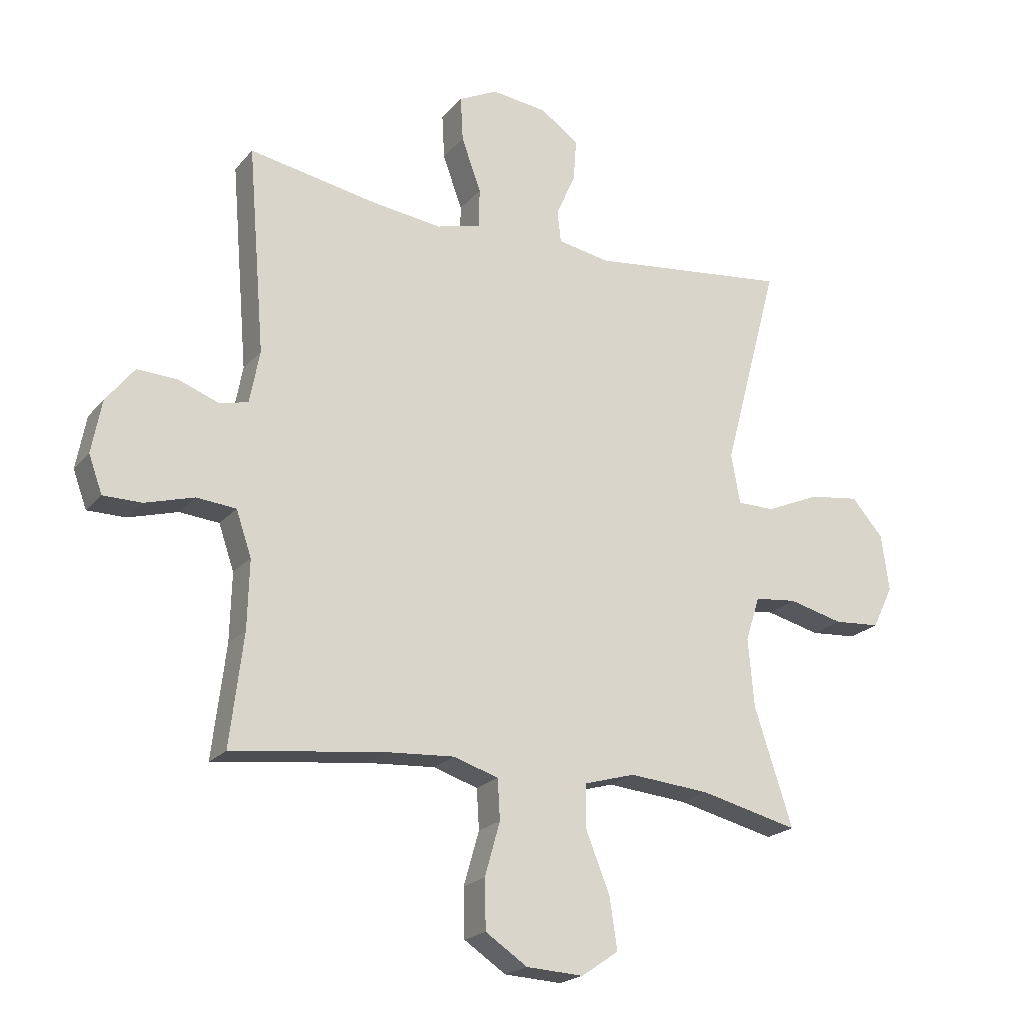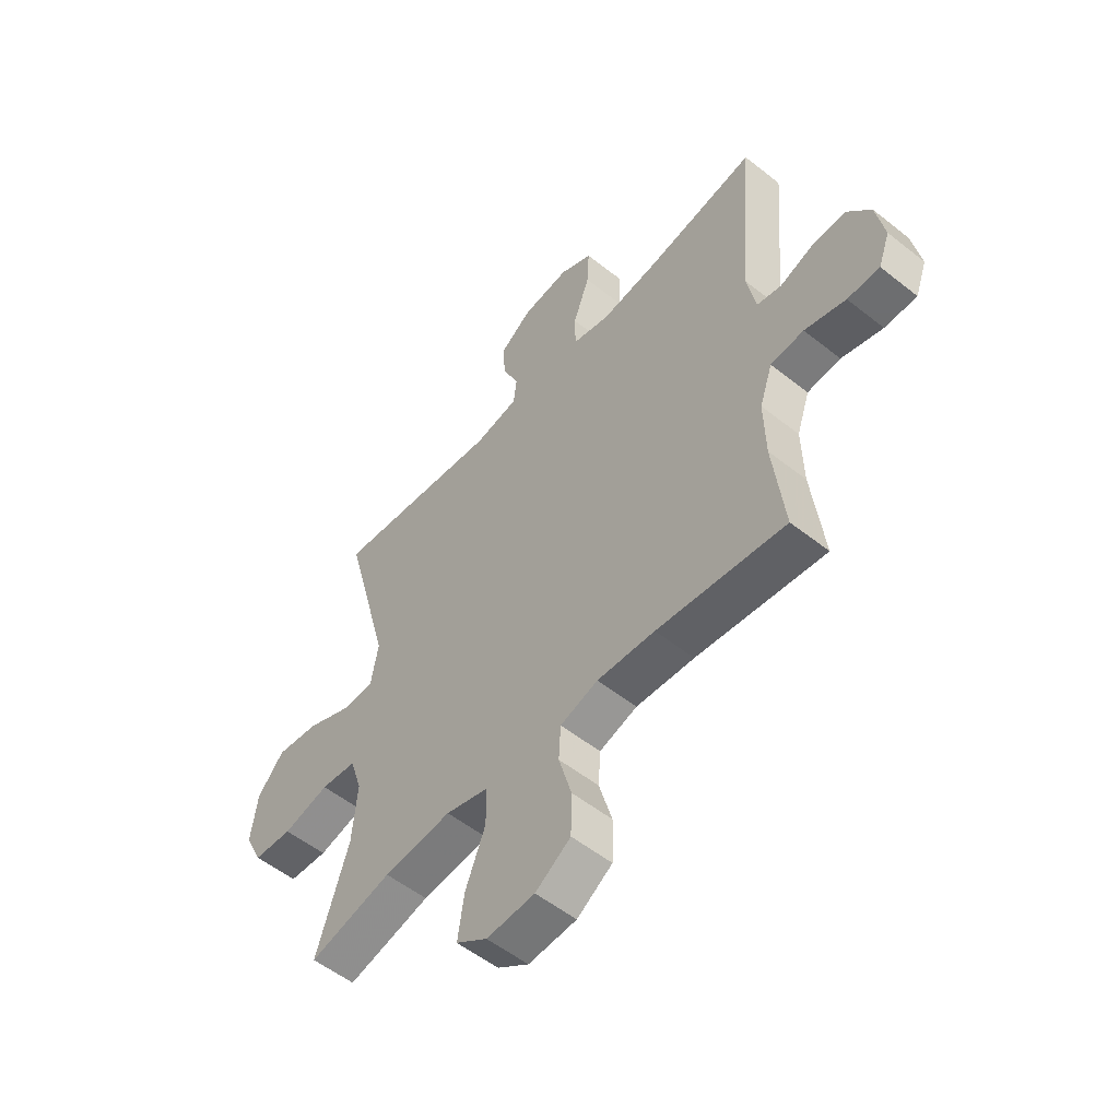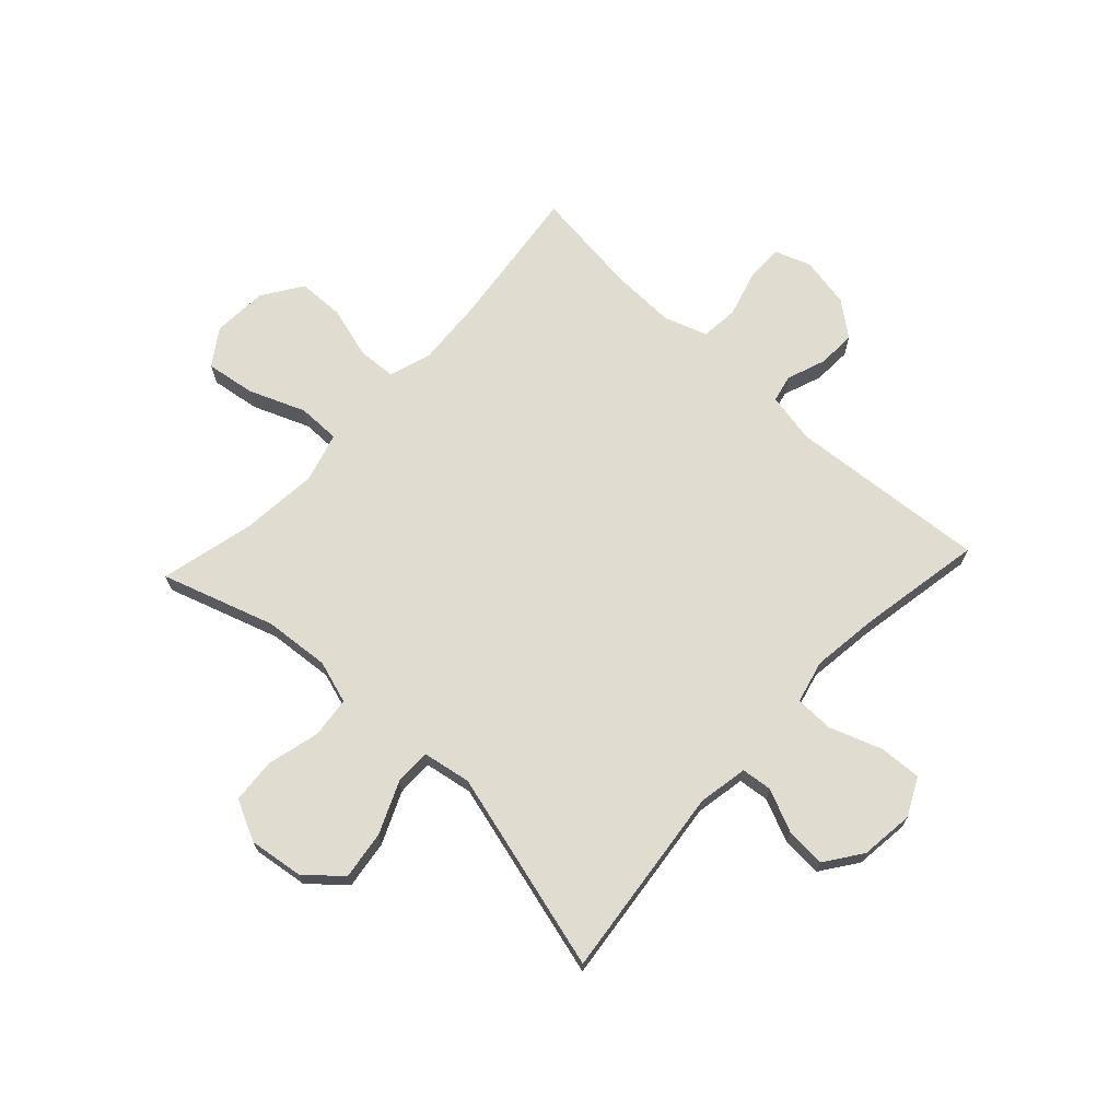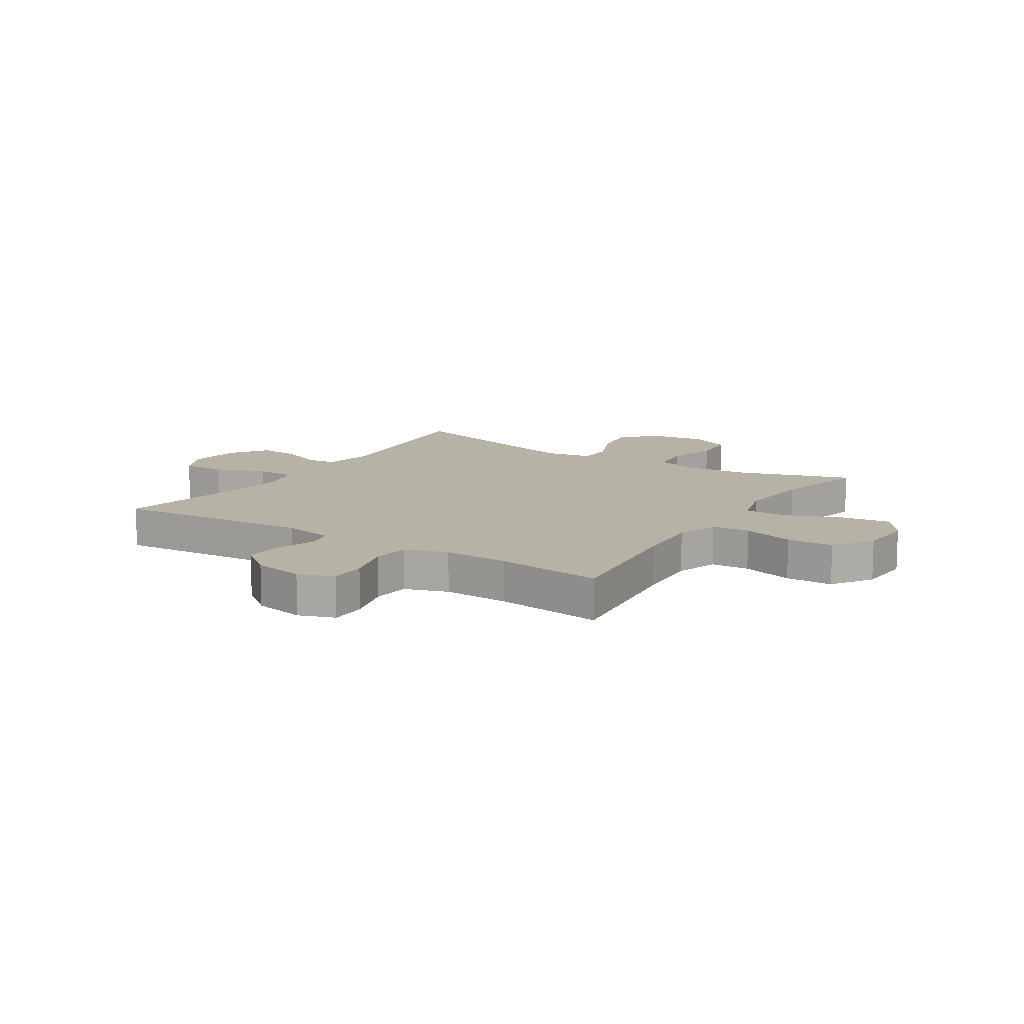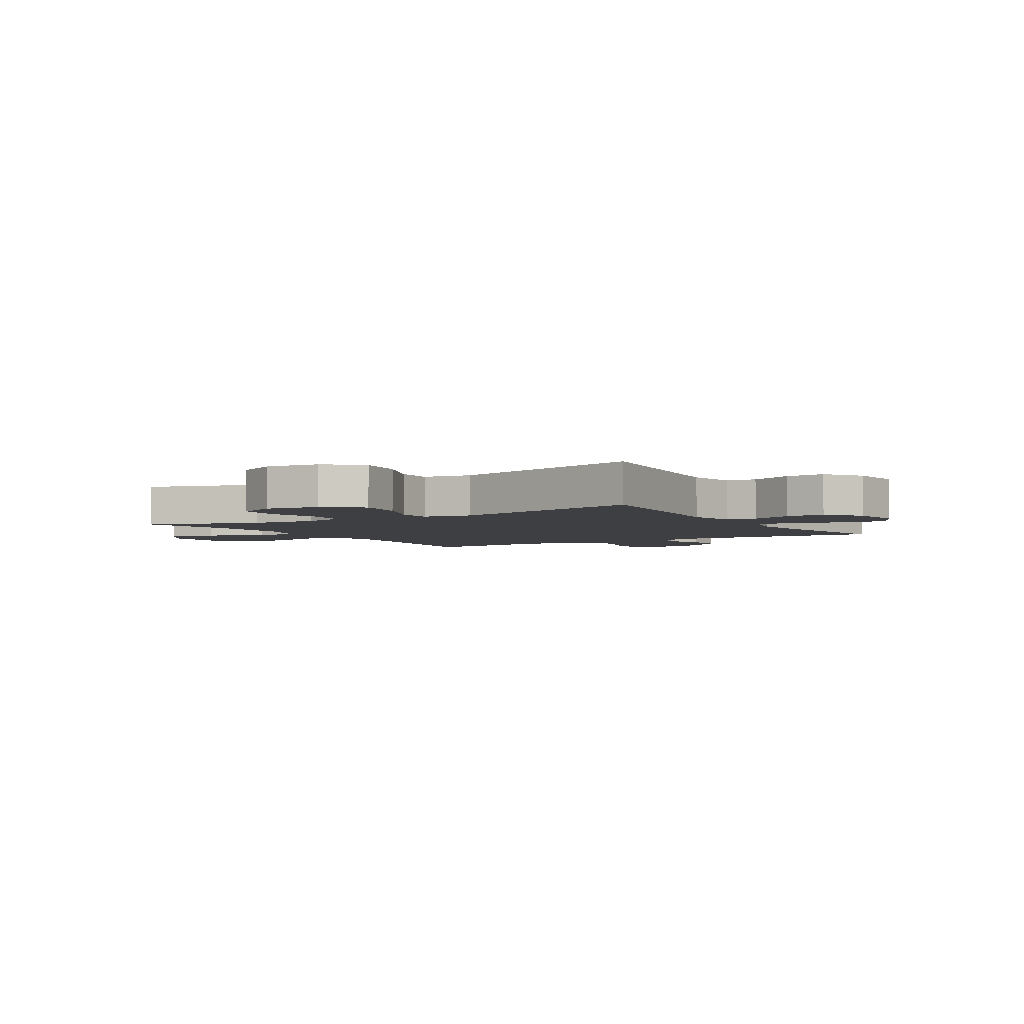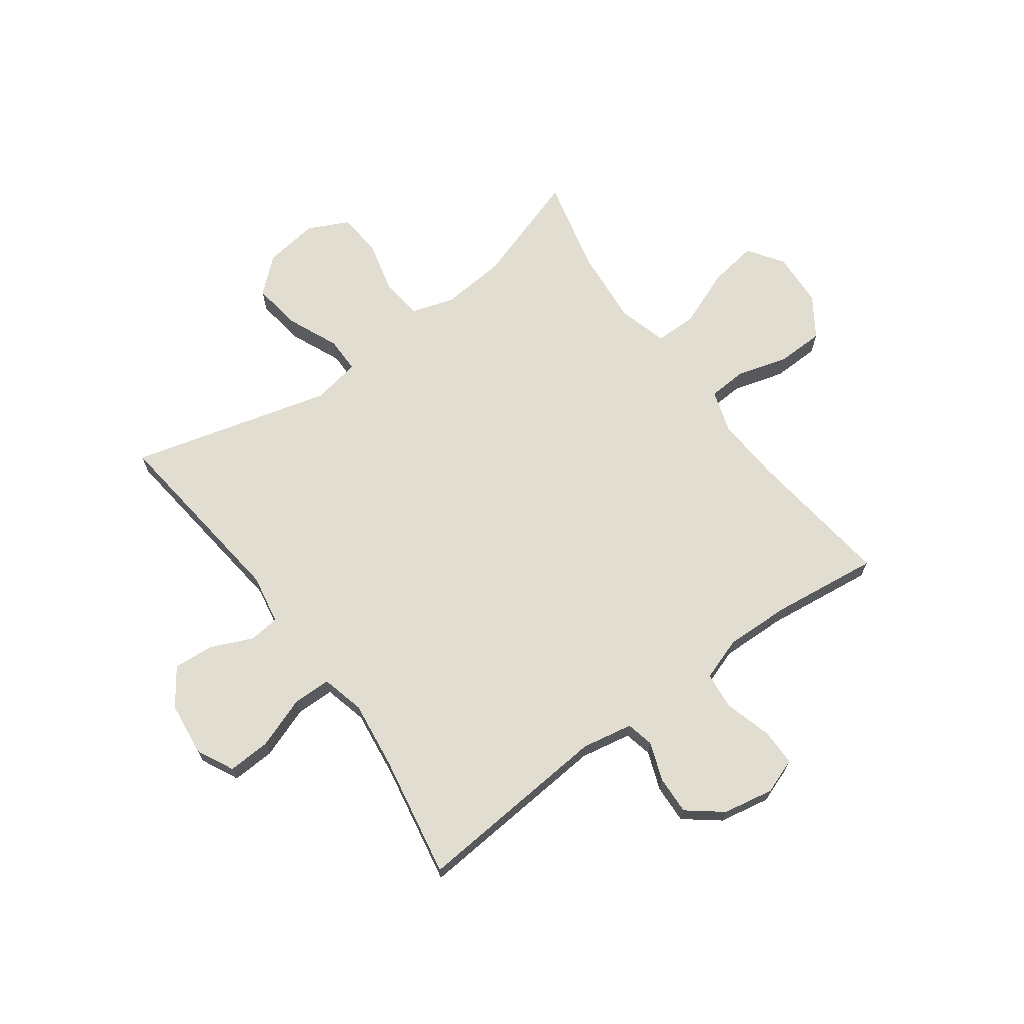
<metadata>
{"format":"obj","ext":"obj","renderer":"f3d","projection":"perspective","resolution":1024,"background":"white","views":[{"elev":-21.0,"azim":151.7,"up":"+Z"},{"elev":-54.3,"azim":49.9,"up":"+Z"},{"elev":69.5,"azim":-47.0,"up":"+Y"},{"elev":12.2,"azim":122.8,"up":"+Y"},{"elev":-3.8,"azim":-58.3,"up":"+Y"},{"elev":68.7,"azim":53.9,"up":"+Y"}]}
</metadata>
<code>
v -0.5 0.07 0.5
v -0.159 0.07 0.46
v -0.071 0.07 0.476
v -0.065 0.07 0.53
v -0.098 0.07 0.605
v -0.103 0.07 0.676
v -0.038 0.07 0.722
v 0.057 0.07 0.733
v 0.123 0.07 0.7
v 0.119 0.07 0.624
v 0.086 0.07 0.533
v 0.087 0.07 0.465
v 0.163 0.07 0.446
v 0.283 0.07 0.461
v 0.5 0.07 0.5
v 0.471 0.07 0.15
v 0.488 0.07 0.06
v 0.537 0.07 0.049
v 0.605 0.07 0.074
v 0.673 0.07 0.077
v 0.721 0.07 0.016
v 0.738 0.07 -0.074
v 0.715 0.07 -0.137
v 0.65 0.07 -0.137
v 0.567 0.07 -0.113
v 0.5 0.07 -0.119
v 0.474 0.07 -0.195
v 0.477 0.07 -0.31
v 0.5 0.07 -0.5
v 0.242 0.07 -0.468
v 0.125 0.07 -0.46
v 0.049 0.07 -0.484
v 0.045 0.07 -0.552
v 0.071 0.07 -0.643
v 0.069 0.07 -0.726
v -0.002 0.07 -0.773
v -0.099 0.07 -0.778
v -0.162 0.07 -0.735
v -0.149 0.07 -0.648
v -0.109 0.07 -0.548
v -0.109 0.07 -0.473
v -0.196 0.07 -0.448
v -0.333 0.07 -0.46
v -0.5 0.07 -0.5
v -0.435 0.07 -0.301
v -0.425 0.07 -0.185
v -0.449 0.07 -0.109
v -0.521 0.07 -0.101
v -0.614 0.07 -0.124
v -0.693 0.07 -0.118
v -0.728 0.07 -0.046
v -0.715 0.07 0.05
v -0.661 0.07 0.112
v -0.575 0.07 0.1
v -0.484 0.07 0.06
v -0.42 0.07 0.06
v -0.405 0.07 0.145
v -0.5 0 0.5
v -0.159 0 0.46
v -0.071 0 0.476
v -0.065 0 0.53
v -0.098 0 0.605
v -0.103 0 0.676
v -0.038 0 0.722
v 0.057 0 0.733
v 0.123 0 0.7
v 0.119 0 0.624
v 0.086 0 0.533
v 0.087 0 0.465
v 0.163 0 0.446
v 0.283 0 0.461
v 0.5 0 0.5
v 0.471 0 0.15
v 0.488 0 0.06
v 0.537 0 0.049
v 0.605 0 0.074
v 0.673 0 0.077
v 0.721 0 0.016
v 0.738 0 -0.074
v 0.715 0 -0.137
v 0.65 0 -0.137
v 0.567 0 -0.113
v 0.5 0 -0.119
v 0.474 0 -0.195
v 0.477 0 -0.31
v 0.5 0 -0.5
v 0.242 0 -0.468
v 0.125 0 -0.46
v 0.049 0 -0.484
v 0.045 0 -0.552
v 0.071 0 -0.643
v 0.069 0 -0.726
v -0.002 0 -0.773
v -0.099 0 -0.778
v -0.162 0 -0.735
v -0.149 0 -0.648
v -0.109 0 -0.548
v -0.109 0 -0.473
v -0.196 0 -0.448
v -0.333 0 -0.46
v -0.5 0 -0.5
v -0.435 0 -0.301
v -0.425 0 -0.185
v -0.449 0 -0.109
v -0.521 0 -0.101
v -0.614 0 -0.124
v -0.693 0 -0.118
v -0.728 0 -0.046
v -0.715 0 0.05
v -0.661 0 0.112
v -0.575 0 0.1
v -0.484 0 0.06
v -0.42 0 0.06
v -0.405 0 0.145
f 53 54 55
f 52 53 55
f 51 52 55
f 50 51 55
f 49 50 55
f 48 49 55
f 47 48 55 56
f 46 47 56 57
f 43 44 45
f 42 43 45 46
f 41 42 46 57
f 38 39 40
f 37 38 40
f 36 37 40
f 35 36 40
f 34 35 40
f 33 34 40
f 32 33 40 41
f 57 1 2
f 41 57 2
f 32 41 2
f 31 32 2
f 28 29 30
f 31 2 3
f 30 31 3
f 28 30 3
f 27 28 3
f 23 24 25
f 22 23 25
f 21 22 25
f 20 21 25
f 19 20 25
f 18 19 25
f 17 18 25 26
f 27 3 4
f 26 27 4
f 17 26 4
f 16 17 4
f 9 10 11
f 8 9 11
f 7 8 11
f 6 7 11
f 5 6 11
f 4 5 11
f 4 11 12
f 16 4 12
f 14 15 16
f 13 14 16
f 12 13 16
f 112 111 110
f 112 110 109
f 112 109 108
f 112 108 107
f 112 107 106
f 112 106 105
f 113 112 105 104
f 114 113 104 103
f 102 101 100
f 103 102 100 99
f 114 103 99 98
f 97 96 95
f 97 95 94
f 97 94 93
f 97 93 92
f 97 92 91
f 97 91 90
f 98 97 90 89
f 59 58 114
f 59 114 98
f 59 98 89
f 59 89 88
f 87 86 85
f 60 59 88
f 60 88 87
f 60 87 85
f 60 85 84
f 82 81 80
f 82 80 79
f 82 79 78
f 82 78 77
f 82 77 76
f 82 76 75
f 83 82 75 74
f 61 60 84
f 61 84 83
f 61 83 74
f 61 74 73
f 68 67 66
f 68 66 65
f 68 65 64
f 68 64 63
f 68 63 62
f 68 62 61
f 69 68 61
f 69 61 73
f 73 72 71
f 73 71 70
f 73 70 69
f 1 58 59 2
f 2 59 60 3
f 3 60 61 4
f 4 61 62 5
f 5 62 63 6
f 6 63 64 7
f 7 64 65 8
f 8 65 66 9
f 9 66 67 10
f 10 67 68 11
f 11 68 69 12
f 12 69 70 13
f 13 70 71 14
f 14 71 72 15
f 15 72 73 16
f 16 73 74 17
f 17 74 75 18
f 18 75 76 19
f 19 76 77 20
f 20 77 78 21
f 21 78 79 22
f 22 79 80 23
f 23 80 81 24
f 24 81 82 25
f 25 82 83 26
f 26 83 84 27
f 27 84 85 28
f 28 85 86 29
f 29 86 87 30
f 30 87 88 31
f 31 88 89 32
f 32 89 90 33
f 33 90 91 34
f 34 91 92 35
f 35 92 93 36
f 36 93 94 37
f 37 94 95 38
f 38 95 96 39
f 39 96 97 40
f 40 97 98 41
f 41 98 99 42
f 42 99 100 43
f 43 100 101 44
f 44 101 102 45
f 45 102 103 46
f 46 103 104 47
f 47 104 105 48
f 48 105 106 49
f 49 106 107 50
f 50 107 108 51
f 51 108 109 52
f 52 109 110 53
f 53 110 111 54
f 54 111 112 55
f 55 112 113 56
f 56 113 114 57
f 57 114 58 1

</code>
